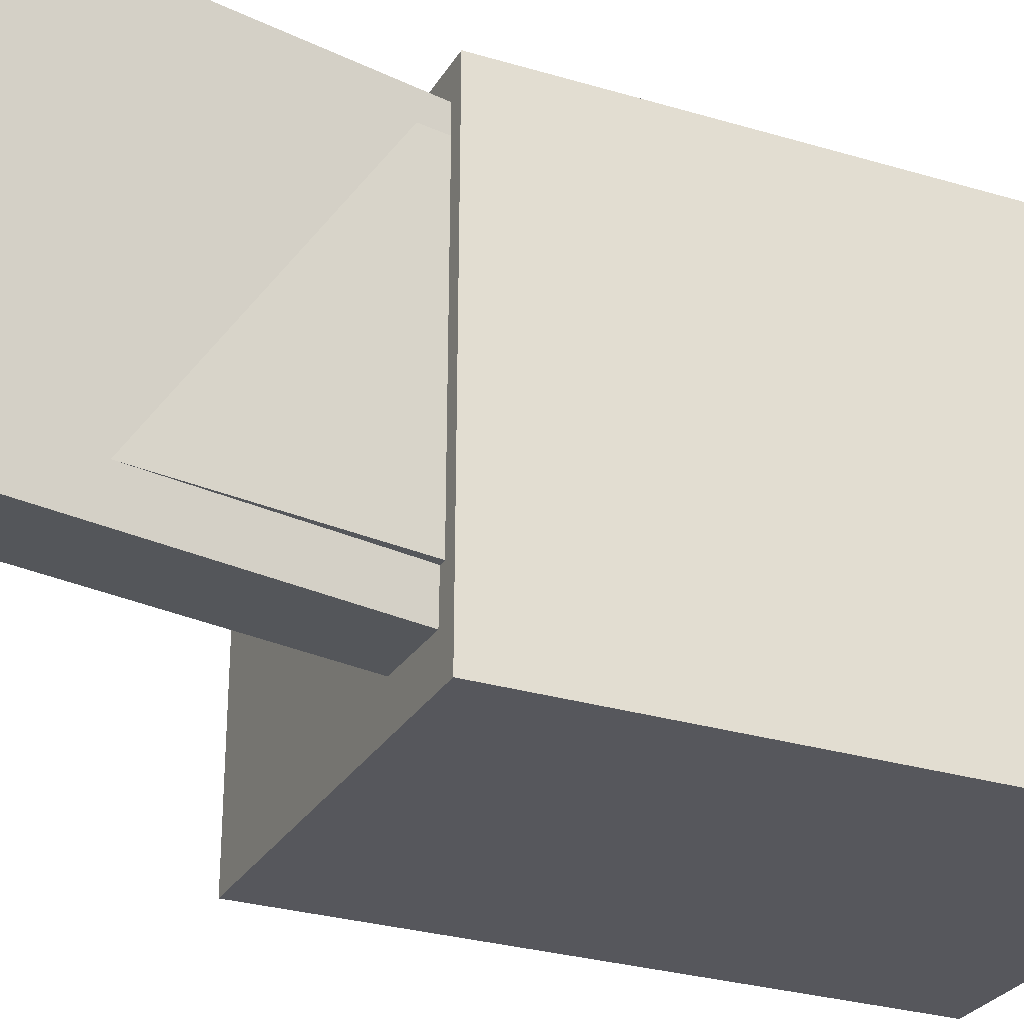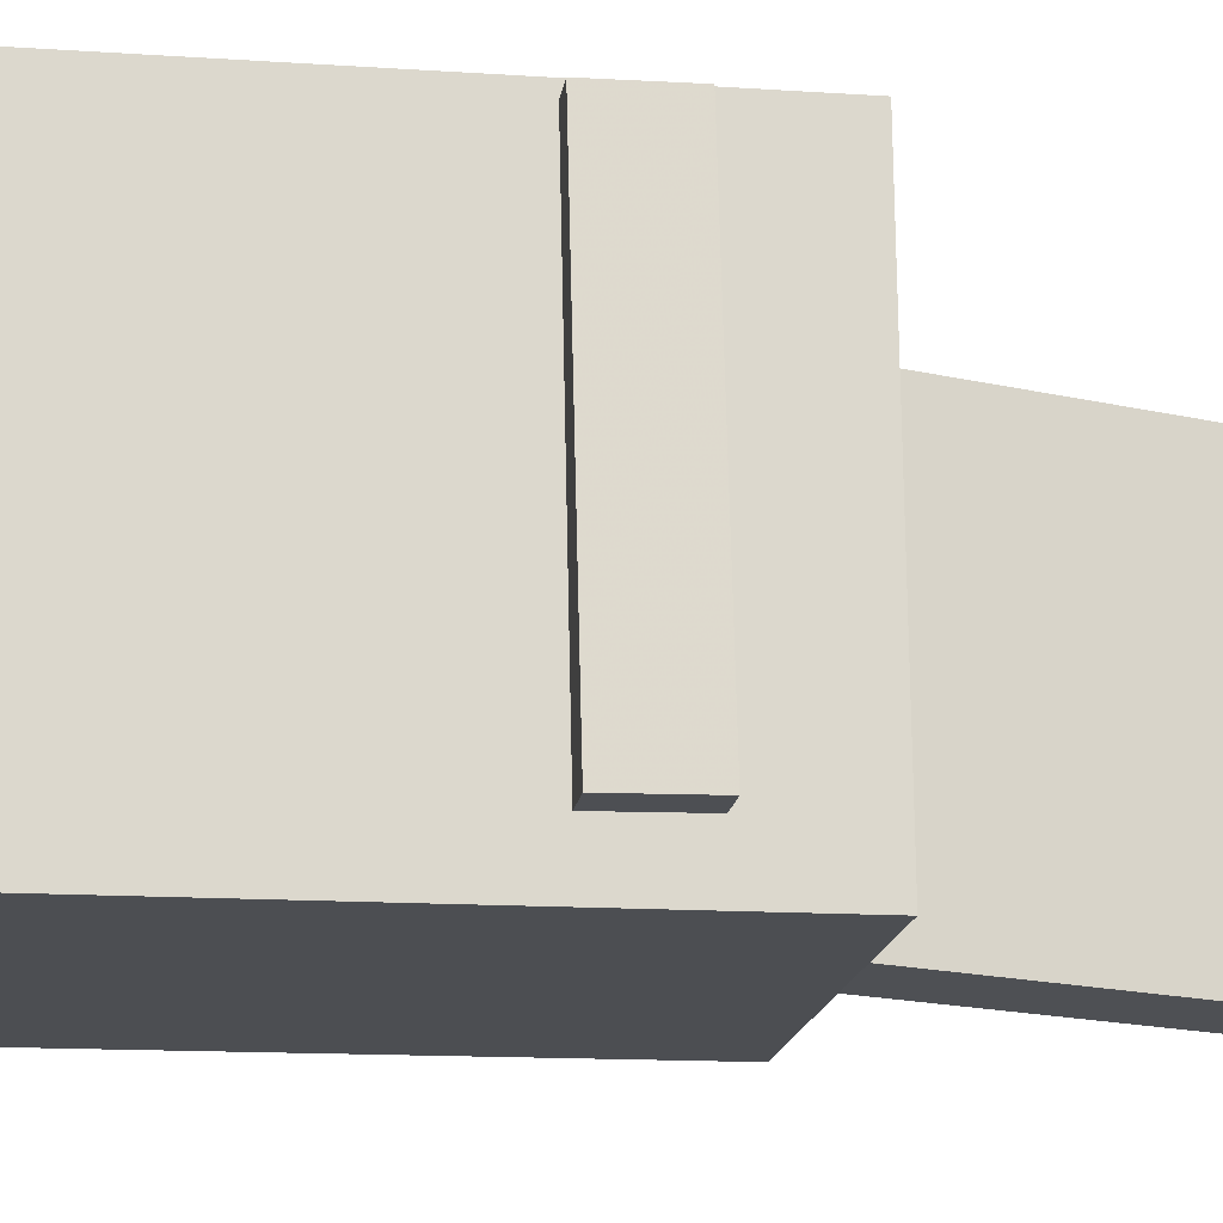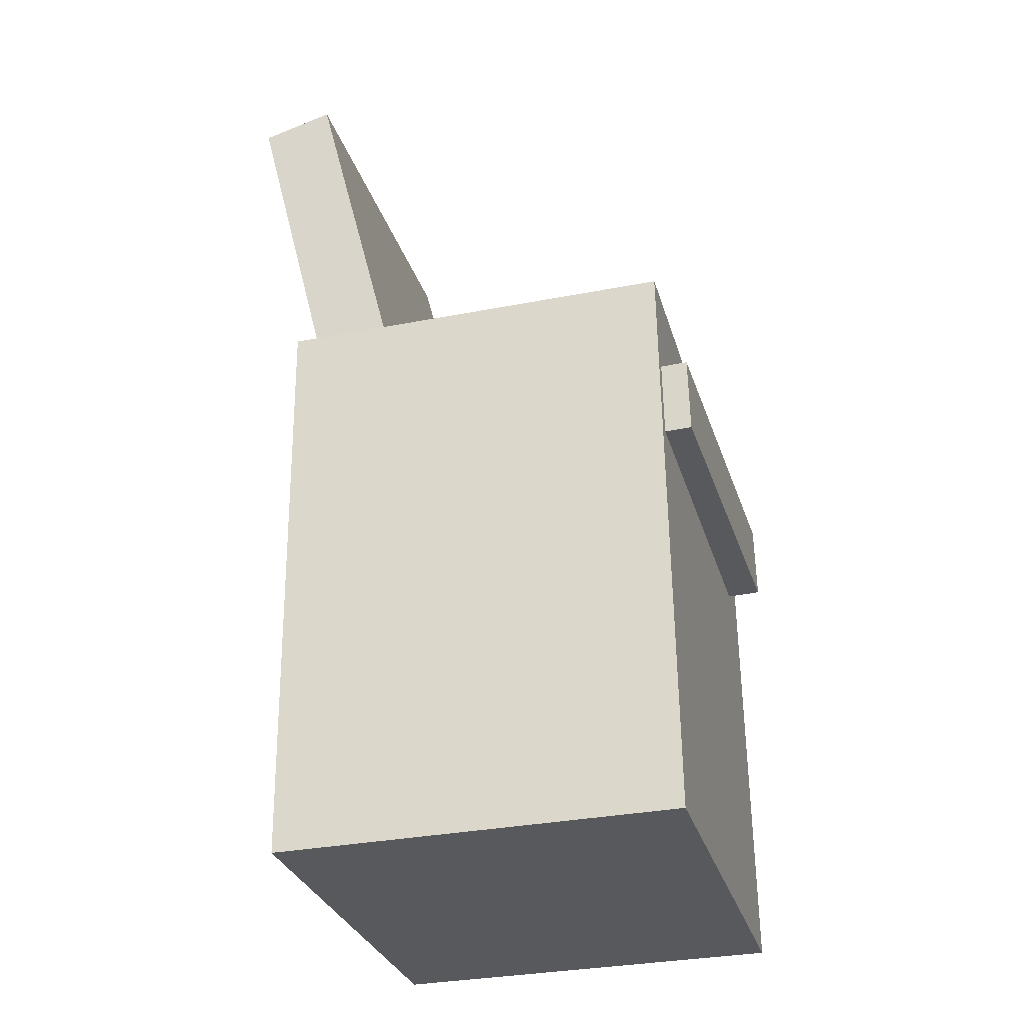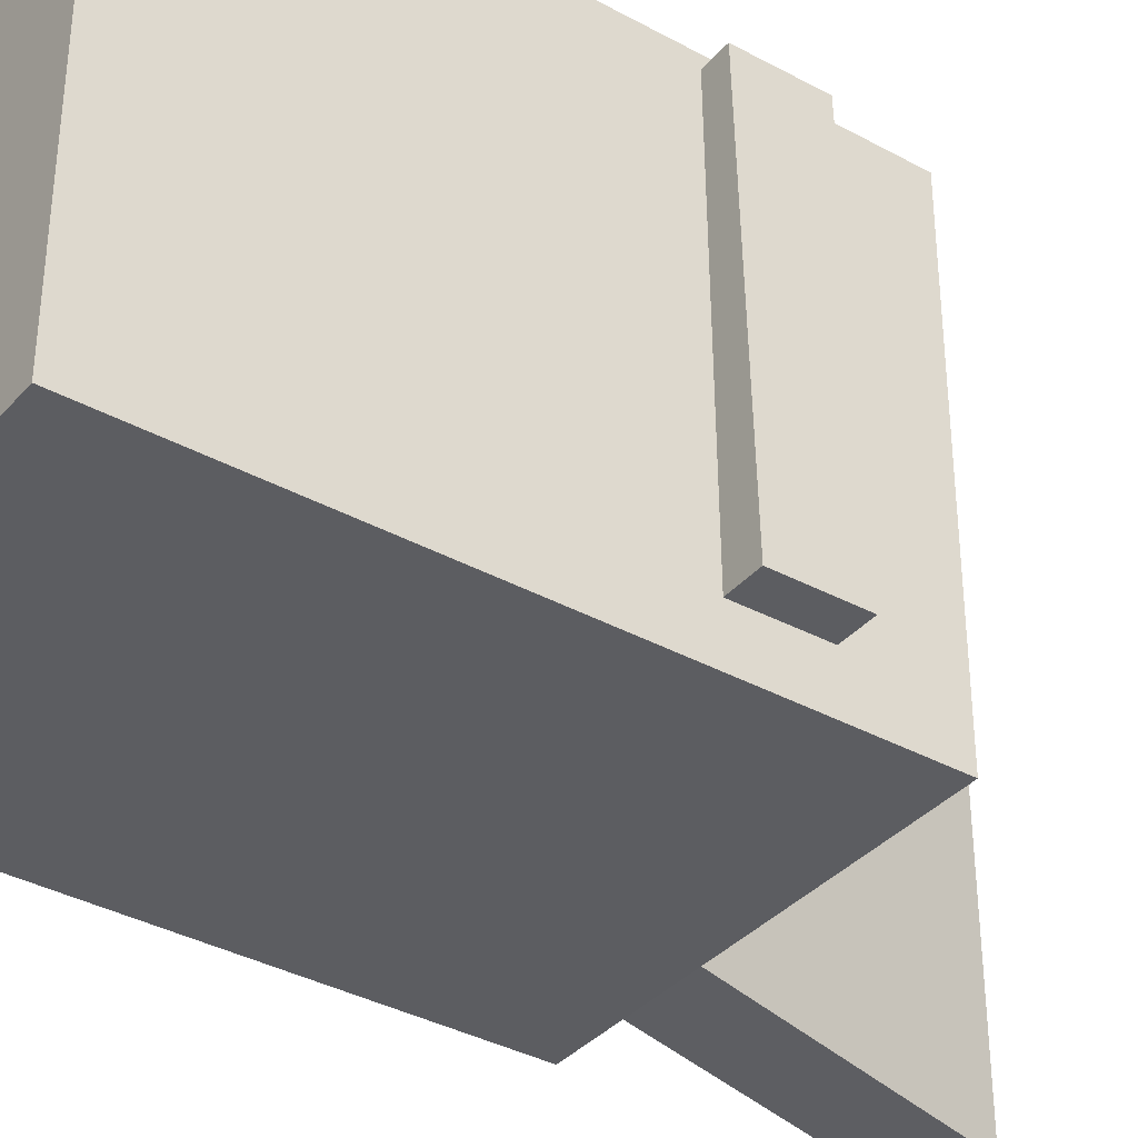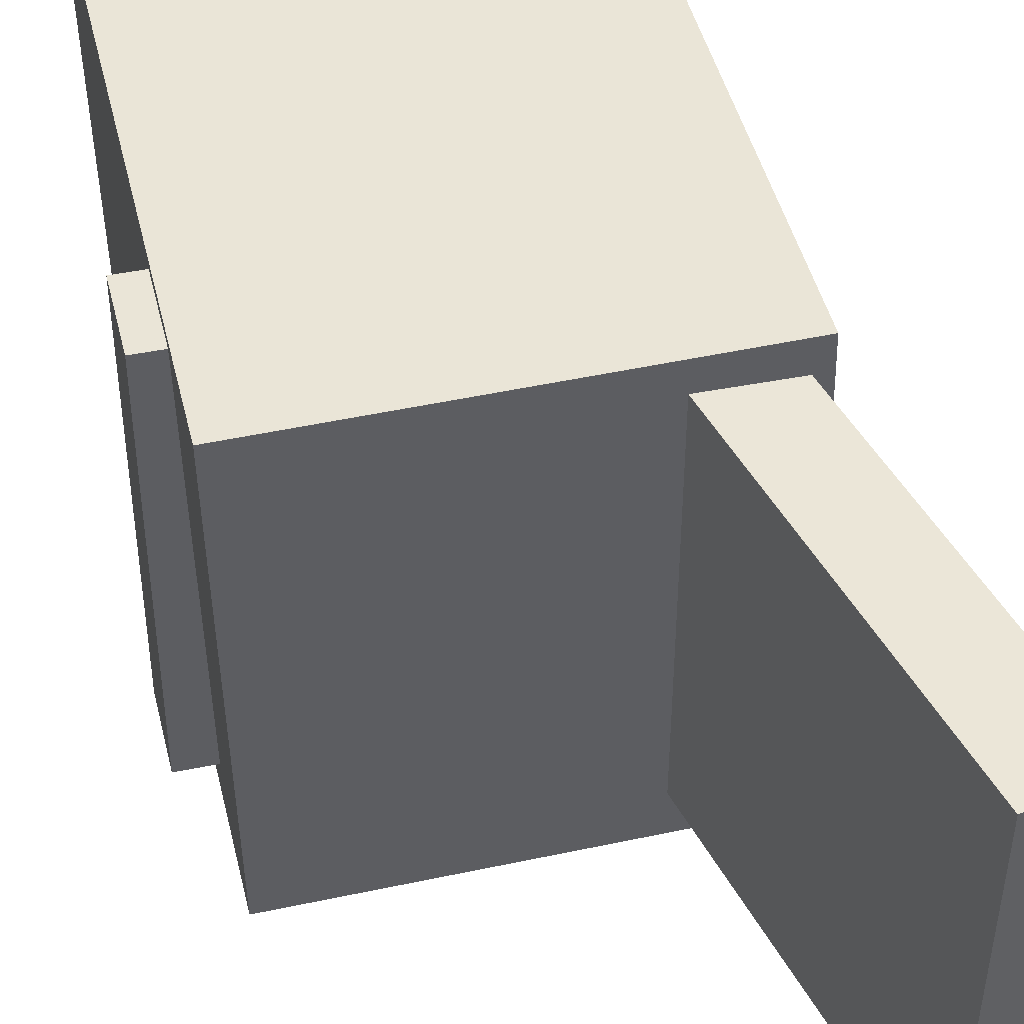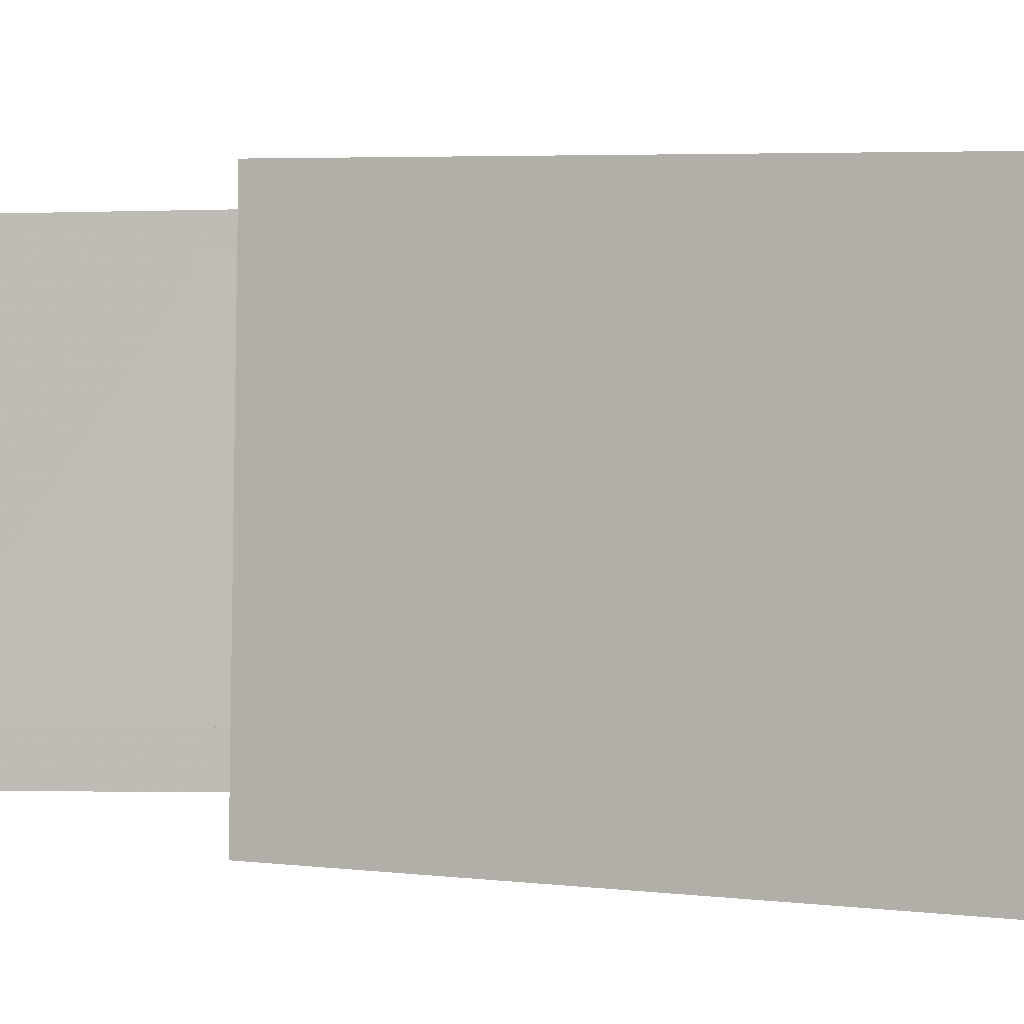
<metadata>
{"format":"obj","ext":"obj","renderer":"f3d","projection":"perspective","resolution":1024,"background":"white","views":[{"elev":-26.4,"azim":-114.1,"up":"+Z"},{"elev":-18.1,"azim":81.8,"up":"+Z"},{"elev":-30.5,"azim":16.1,"up":"+Y"},{"elev":-37.5,"azim":54.9,"up":"+Z"},{"elev":45.5,"azim":167.3,"up":"+Z"},{"elev":2.8,"azim":-68.1,"up":"+Z"}]}
</metadata>
<code>
v -0.1972 0.3602 0.1455
v -0.1177 0.04916 0.1491
v -0.1404 0.3747 0.1459
v -0.06101 0.06365 0.1495
v -0.1944 0.3576 -0.1413
v -0.115 0.04653 -0.1377
v -0.1377 0.3721 -0.1409
v -0.05825 0.06102 -0.1373
f 1.0 7.0 5.0
f 1.0 3.0 7.0
f 1.0 4.0 3.0
f 1.0 2.0 4.0
f 3.0 8.0 7.0
f 3.0 4.0 8.0
f 5.0 7.0 8.0
f 5.0 8.0 6.0
f 1.0 5.0 6.0
f 1.0 6.0 2.0
f 2.0 6.0 8.0
f 2.0 8.0 4.0
v -0.02606 -0.03491 0.02728
v 0.01227 -0.03554 0.06316
v 0.01284 -0.03299 -0.01425
v 0.05117 -0.03362 0.02163
v -0.02222 -0.304 0.01845
v 0.01612 -0.3047 0.05433
v 0.01669 -0.3021 -0.02307
v 0.05502 -0.3027 0.01281
f 9.0 15.0 13.0
f 9.0 11.0 15.0
f 9.0 12.0 11.0
f 9.0 10.0 12.0
f 11.0 16.0 15.0
f 11.0 12.0 16.0
f 13.0 15.0 16.0
f 13.0 16.0 14.0
f 9.0 13.0 14.0
f 9.0 14.0 10.0
f 10.0 14.0 16.0
f 10.0 16.0 12.0
v -0.05808 -0.05623 0.1044
v -0.06412 -0.005875 0.1056
v -0.06275 -0.05169 -0.1131
v -0.06879 -0.001336 -0.1119
v 0.1551 -0.03055 0.1004
v 0.149 0.0198 0.1016
v 0.1504 -0.02601 -0.1171
v 0.1443 0.02434 -0.116
f 17.0 23.0 21.0
f 17.0 19.0 23.0
f 17.0 20.0 19.0
f 17.0 18.0 20.0
f 19.0 24.0 23.0
f 19.0 20.0 24.0
f 21.0 23.0 24.0
f 21.0 24.0 22.0
f 17.0 21.0 22.0
f 17.0 22.0 18.0
f 18.0 22.0 24.0
f 18.0 24.0 20.0
v -0.1442 -0.3446 -0.1748
v -0.1483 0.1053 -0.1694
v 0.1603 -0.3419 -0.1799
v 0.1563 0.1081 -0.1745
v -0.1384 -0.3487 0.1671
v -0.1425 0.1013 0.1725
v 0.1661 -0.3459 0.162
v 0.1621 0.1041 0.1674
f 25.0 31.0 29.0
f 25.0 27.0 31.0
f 25.0 28.0 27.0
f 25.0 26.0 28.0
f 27.0 32.0 31.0
f 27.0 28.0 32.0
f 29.0 31.0 32.0
f 29.0 32.0 30.0
f 25.0 29.0 30.0
f 25.0 30.0 26.0
f 26.0 30.0 32.0
f 26.0 32.0 28.0
v -0.1294 0.09146 0.1286
v -0.09462 0.09919 0.1281
v -0.1795 0.3167 0.1255
v -0.1448 0.3244 0.125
v -0.1319 0.08763 -0.1053
v -0.09716 0.09537 -0.1059
v -0.1821 0.3129 -0.1085
v -0.1473 0.3206 -0.109
f 33.0 39.0 37.0
f 33.0 35.0 39.0
f 33.0 36.0 35.0
f 33.0 34.0 36.0
f 35.0 40.0 39.0
f 35.0 36.0 40.0
f 37.0 39.0 40.0
f 37.0 40.0 38.0
f 33.0 37.0 38.0
f 33.0 38.0 34.0
f 34.0 38.0 40.0
f 34.0 40.0 36.0
v 0.1843 -0.02534 -0.1386
v 0.1838 -0.03252 0.1562
v -0.1054 -0.02903 -0.1392
v -0.106 -0.03621 0.1556
v 0.1836 0.03459 -0.1371
v 0.183 0.0274 0.1577
v -0.1062 0.0309 -0.1378
v -0.1068 0.02371 0.157
f 41.0 47.0 45.0
f 41.0 43.0 47.0
f 41.0 44.0 43.0
f 41.0 42.0 44.0
f 43.0 48.0 47.0
f 43.0 44.0 48.0
f 45.0 47.0 48.0
f 45.0 48.0 46.0
f 41.0 45.0 46.0
f 41.0 46.0 42.0
f 42.0 46.0 48.0
f 42.0 48.0 44.0

</code>
